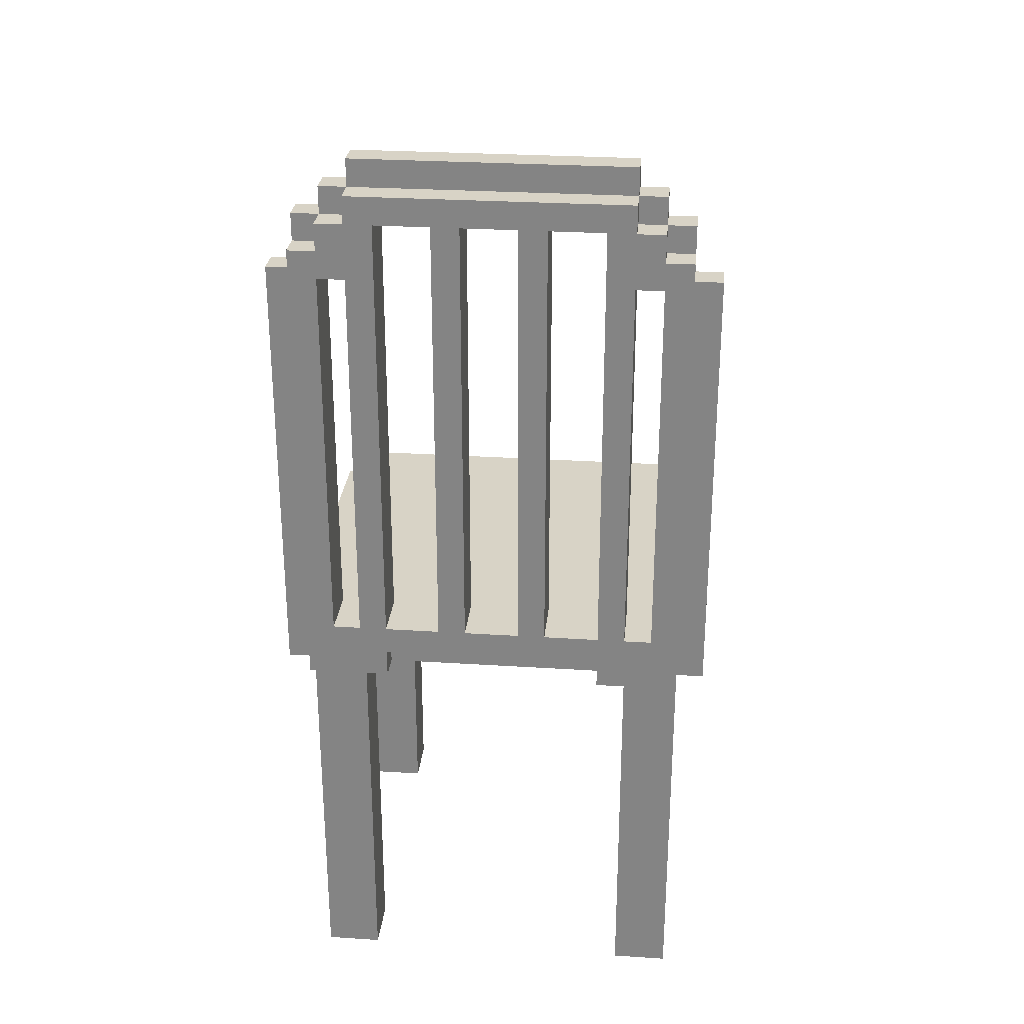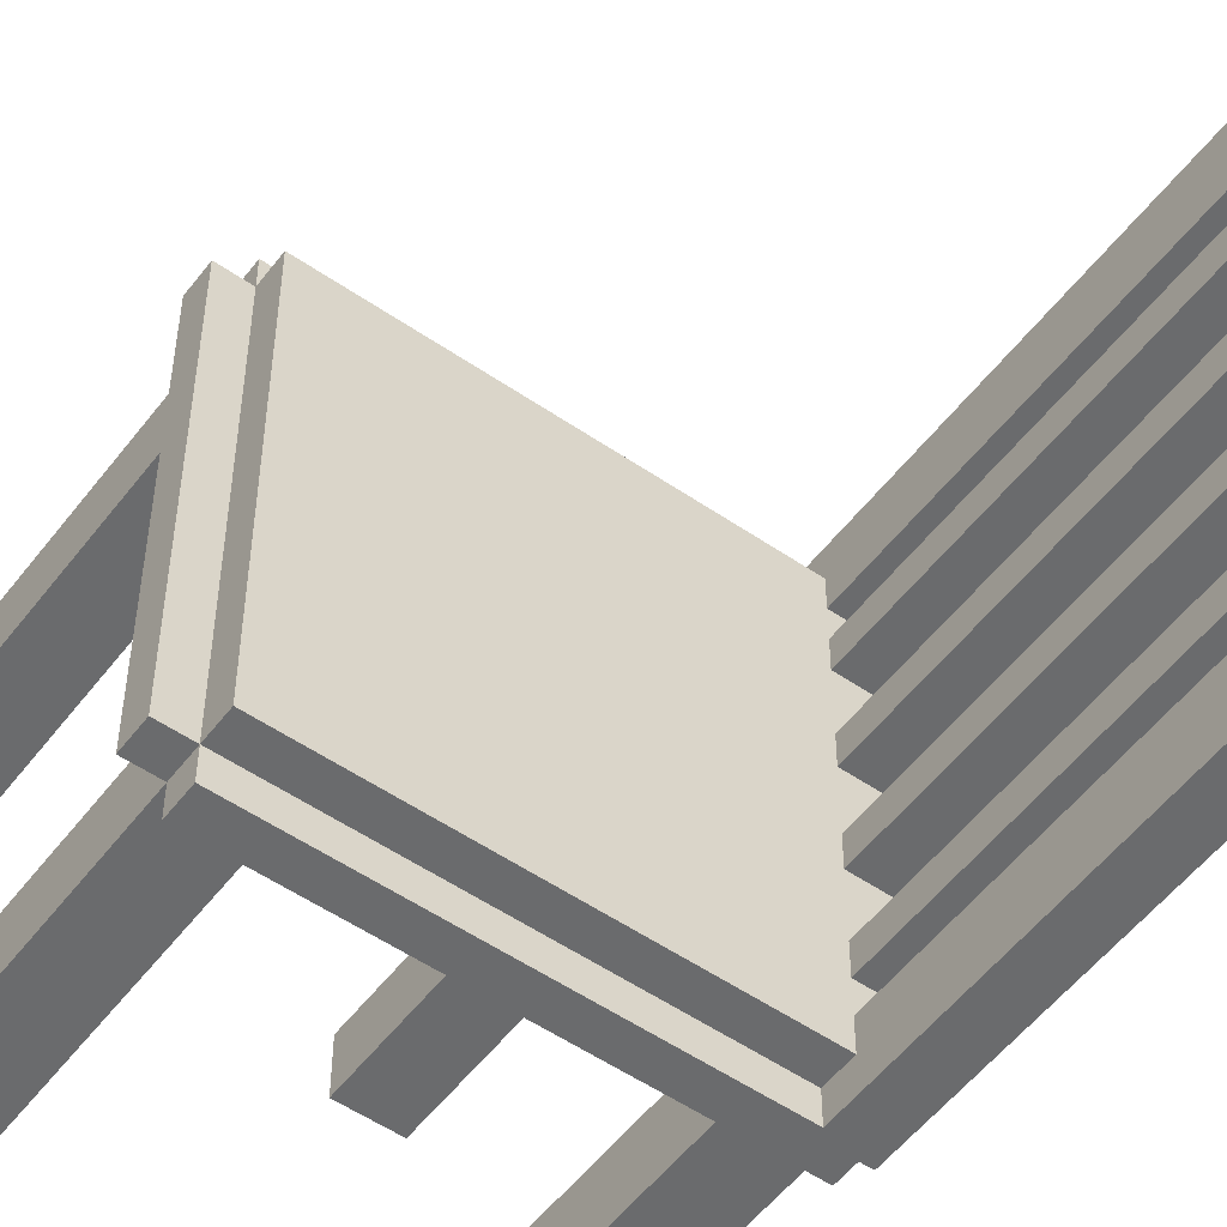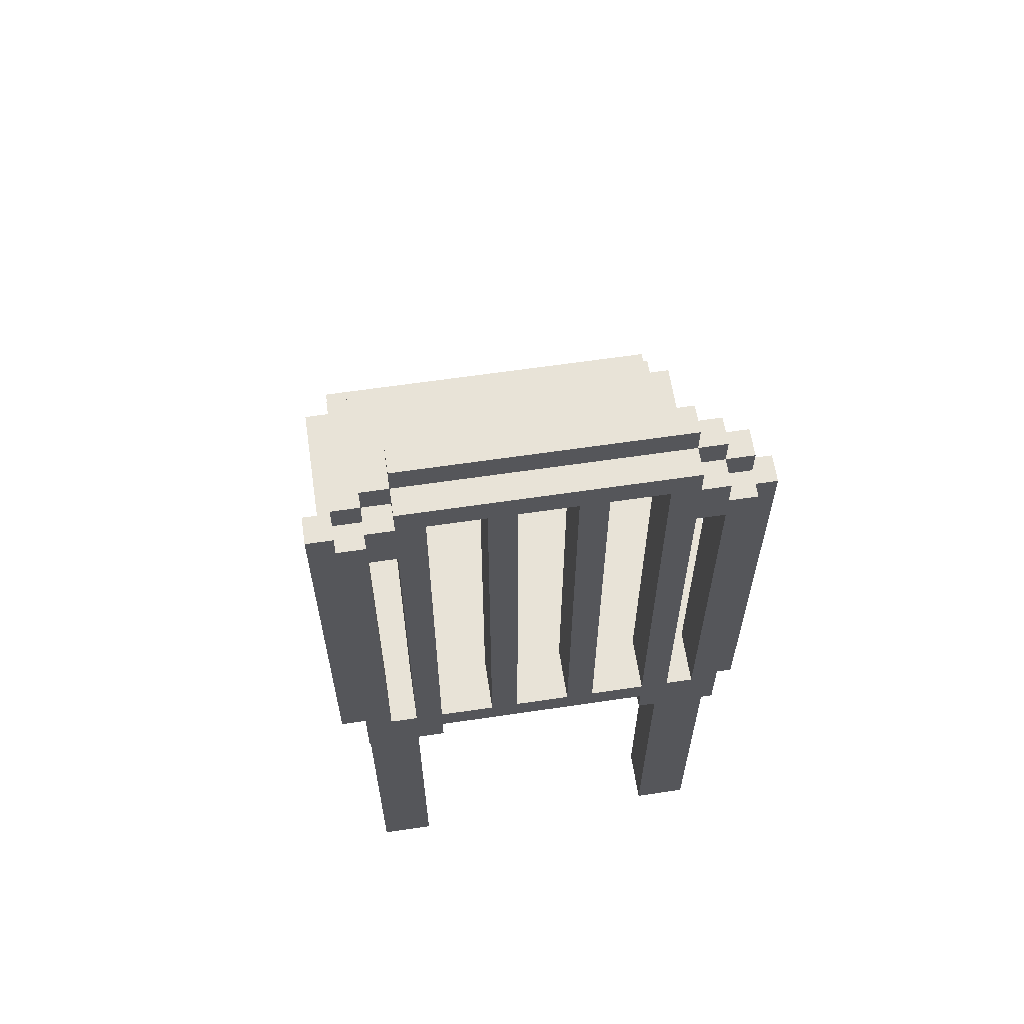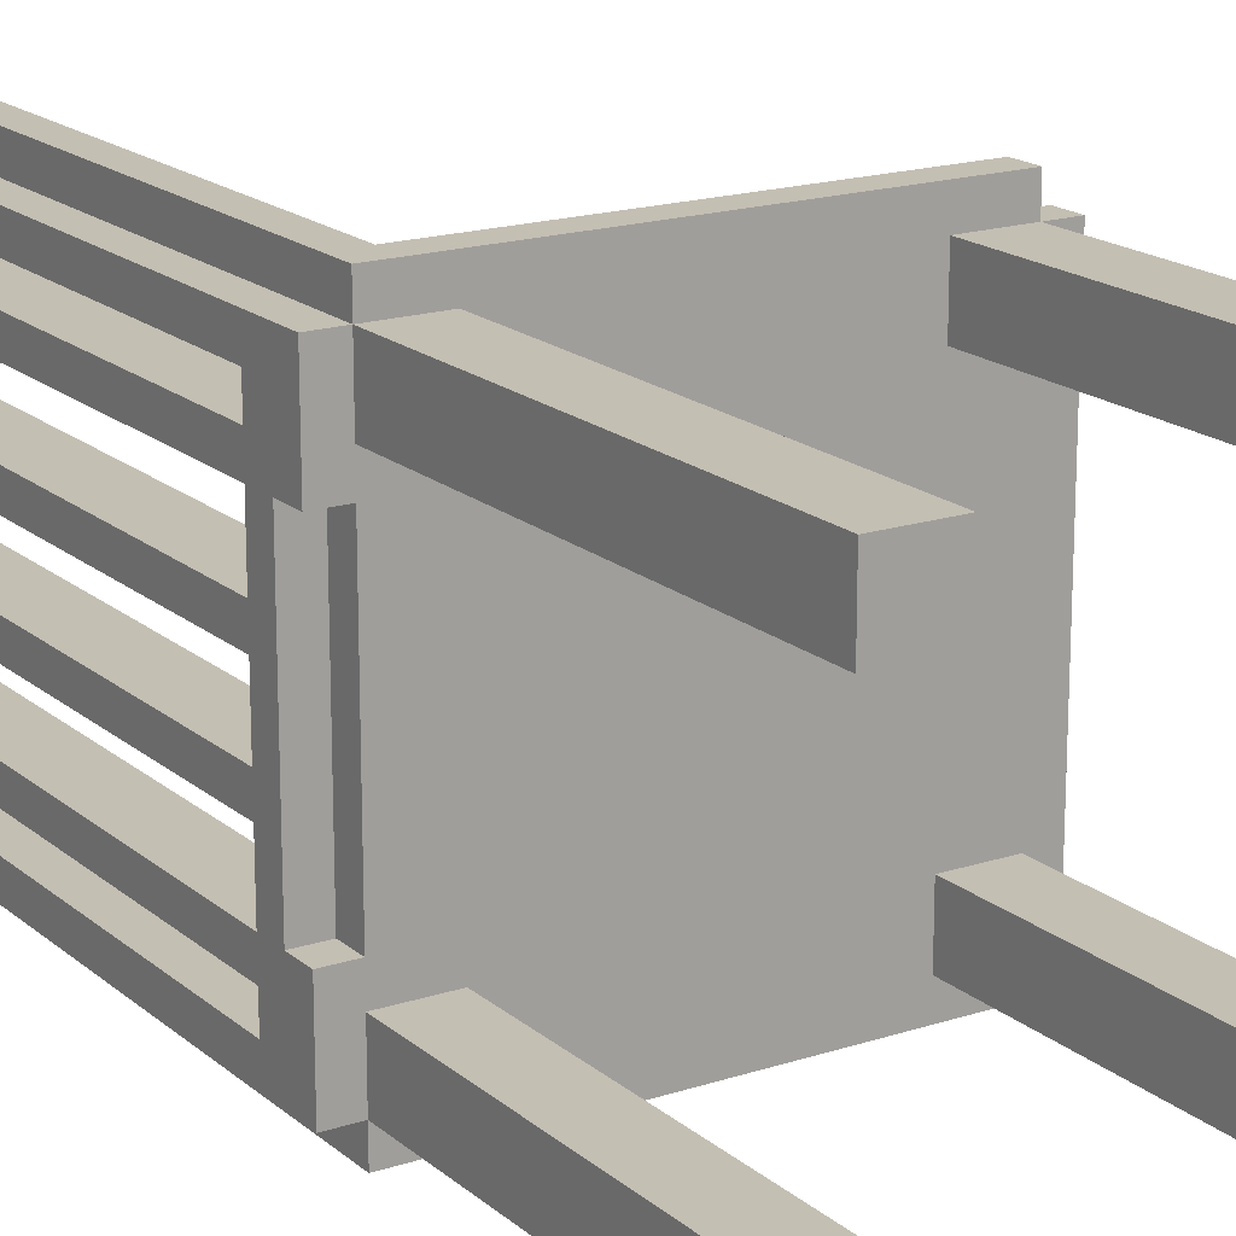
<metadata>
{"format":"obj","ext":"obj","renderer":"f3d","projection":"perspective","resolution":1024,"background":"white","views":[{"elev":27.9,"azim":-84.4,"up":"+Y"},{"elev":-53.2,"azim":143.6,"up":"+Z"},{"elev":62.0,"azim":-98.6,"up":"+Y"},{"elev":17.8,"azim":-32.6,"up":"+Z"}]}
</metadata>
<code>
o
v -0.8 1.4 0.7
v -0.8 1.4 0.4
v -0.8 1.4 -0.4
v -0.8 1.4 -0.7
v -0.8 1.5 0.4
v -0.8 1.5 -0.4
v -0.8 1.6 0.6
v -0.8 1.6 0.5
v -0.8 1.6 0.4
v -0.8 1.6 0.2
v -0.8 1.6 0.1
v -0.8 1.6 -0.1
v -0.8 1.6 -0.2
v -0.8 1.6 -0.4
v -0.8 1.6 -0.5
v -0.8 1.6 -0.6
v -0.8 3 0.6
v -0.8 3 0.5
v -0.8 3 -0.5
v -0.8 3 -0.6
v -0.8 3.1 0.7
v -0.8 3.1 0.6
v -0.8 3.1 -0.6
v -0.8 3.1 -0.7
v -0.8 3.2 0.6
v -0.8 3.2 0.5
v -0.8 3.2 0.4
v -0.8 3.2 0.2
v -0.8 3.2 0.1
v -0.8 3.2 -0.1
v -0.8 3.2 -0.2
v -0.8 3.2 -0.4
v -0.8 3.2 -0.5
v -0.8 3.2 -0.6
v -0.8 3.3 0.5
v -0.8 3.3 -0.5
v -0.7 0 0.7
v -0.7 0 0.5
v -0.7 0 -0.5
v -0.7 0 -0.7
v -0.7 1.4 0.8
v -0.7 1.4 0.7
v -0.7 1.4 0.5
v -0.7 1.4 0.4
v -0.7 1.4 -0.4
v -0.7 1.4 -0.5
v -0.7 1.4 -0.7
v -0.7 1.4 -0.8
v -0.7 1.5 0.4
v -0.7 1.5 -0.4
v -0.7 3 0.8
v -0.7 3 0.7
v -0.7 3 -0.7
v -0.7 3 -0.8
v -0.7 3.1 0.7
v -0.7 3.1 0.6
v -0.7 3.1 -0.6
v -0.7 3.1 -0.7
v -0.7 3.2 0.7
v -0.7 3.2 0.6
v -0.7 3.2 0.5
v -0.7 3.2 -0.5
v -0.7 3.2 -0.6
v -0.7 3.2 -0.7
v -0.7 3.3 0.6
v -0.7 3.3 0.5
v -0.7 3.3 -0.5
v -0.7 3.3 -0.6
v -0.7 3.4 0.5
v -0.7 3.4 -0.5
v 0.5 0 0.7
v 0.5 0 0.5
v 0.5 0 -0.5
v 0.5 0 -0.7
v 0.5 1.4 0.7
v 0.5 1.4 0.5
v 0.5 1.4 -0.5
v 0.5 1.4 -0.7
v -0.6 1.5 0.8
v -0.6 1.5 0.7
v -0.6 1.5 -0.7
v -0.6 1.5 -0.8
v -0.6 1.6 0.7
v -0.6 1.6 0.6
v -0.6 1.6 0.5
v -0.6 1.6 0.4
v -0.6 1.6 0.2
v -0.6 1.6 0.1
v -0.6 1.6 -0.1
v -0.6 1.6 -0.2
v -0.6 1.6 -0.4
v -0.6 1.6 -0.5
v -0.6 1.6 -0.6
v -0.6 1.6 -0.7
v -0.6 3 0.8
v -0.6 3 0.7
v -0.6 3 0.6
v -0.6 3 0.5
v -0.6 3 -0.5
v -0.6 3 -0.6
v -0.6 3 -0.7
v -0.6 3 -0.8
v -0.6 3.2 0.7
v -0.6 3.2 0.6
v -0.6 3.2 0.5
v -0.6 3.2 0.4
v -0.6 3.2 0.2
v -0.6 3.2 0.1
v -0.6 3.2 -0.1
v -0.6 3.2 -0.2
v -0.6 3.2 -0.4
v -0.6 3.2 -0.5
v -0.6 3.2 -0.6
v -0.6 3.2 -0.7
v -0.6 3.3 0.6
v -0.6 3.3 0.5
v -0.6 3.3 -0.5
v -0.6 3.3 -0.6
v -0.6 3.4 0.5
v -0.6 3.4 -0.5
v -0.5 0 0.7
v -0.5 0 0.5
v -0.5 0 -0.5
v -0.5 0 -0.7
v -0.5 1.4 0.7
v -0.5 1.4 0.5
v -0.5 1.4 -0.5
v -0.5 1.4 -0.7
v 0.7 0 0.7
v 0.7 0 0.5
v 0.7 0 -0.5
v 0.7 0 -0.7
v 0.7 1.4 0.8
v 0.7 1.4 0.7
v 0.7 1.4 0.5
v 0.7 1.4 -0.5
v 0.7 1.4 -0.7
v 0.7 1.4 -0.8
v 0.7 1.5 0.8
v 0.7 1.5 0.7
v 0.7 1.5 -0.7
v 0.7 1.5 -0.8
v 0.7 1.6 0.7
v 0.7 1.6 -0.7
v 0.8 1.4 0.7
v 0.8 1.4 -0.7
v 0.8 1.5 0.7
v 0.8 1.5 -0.7
v -0.7 1.4 0.8
v -0.7 3 0.8
v -0.6 1.5 0.8
v -0.6 3 0.8
v 0.7 1.4 0.8
v 0.7 1.5 0.8
v -0.8 1.4 0.7
v -0.8 3.1 0.7
v -0.7 0 0.7
v -0.7 1.4 0.7
v -0.7 3 0.7
v -0.7 3.1 0.7
v -0.7 3.2 0.7
v -0.6 1.5 0.7
v -0.6 1.6 0.7
v -0.6 3 0.7
v -0.6 3.2 0.7
v -0.5 0 0.7
v -0.5 1.4 0.7
v 0.5 0 0.7
v 0.5 1.4 0.7
v 0.7 0 0.7
v 0.7 1.4 0.7
v 0.7 1.5 0.7
v 0.7 1.6 0.7
v 0.8 1.4 0.7
v 0.8 1.5 0.7
v -0.8 3.1 0.6
v -0.8 3.2 0.6
v -0.7 3.1 0.6
v -0.7 3.2 0.6
v -0.7 3.3 0.6
v -0.6 3.2 0.6
v -0.6 3.3 0.6
v -0.8 1.6 0.5
v -0.8 3 0.5
v -0.8 3.2 0.5
v -0.8 3.3 0.5
v -0.7 3.2 0.5
v -0.7 3.3 0.5
v -0.7 3.4 0.5
v -0.6 1.6 0.5
v -0.6 3 0.5
v -0.6 3.3 0.5
v -0.6 3.4 0.5
v -0.8 1.6 0.2
v -0.8 3.2 0.2
v -0.6 1.6 0.2
v -0.6 3.2 0.2
v -0.8 1.6 -0.1
v -0.8 3.2 -0.1
v -0.6 1.6 -0.1
v -0.6 3.2 -0.1
v -0.8 1.4 -0.4
v -0.8 1.5 -0.4
v -0.8 1.6 -0.4
v -0.8 3.2 -0.4
v -0.7 1.4 -0.4
v -0.7 1.5 -0.4
v -0.6 1.6 -0.4
v -0.6 3.2 -0.4
v -0.7 0 -0.5
v -0.7 1.4 -0.5
v -0.5 0 -0.5
v -0.5 1.4 -0.5
v 0.5 0 -0.5
v 0.5 1.4 -0.5
v 0.7 0 -0.5
v 0.7 1.4 -0.5
v -0.8 1.6 -0.6
v -0.8 3 -0.6
v -0.6 1.6 -0.6
v -0.6 3 -0.6
v -0.8 1.6 0.6
v -0.8 3 0.6
v -0.6 1.6 0.6
v -0.6 3 0.6
v -0.7 0 0.5
v -0.7 1.4 0.5
v -0.5 0 0.5
v -0.5 1.4 0.5
v 0.5 0 0.5
v 0.5 1.4 0.5
v 0.7 0 0.5
v 0.7 1.4 0.5
v -0.8 1.4 0.4
v -0.8 1.5 0.4
v -0.8 1.6 0.4
v -0.8 3.2 0.4
v -0.7 1.4 0.4
v -0.7 1.5 0.4
v -0.6 1.6 0.4
v -0.6 3.2 0.4
v -0.8 1.6 0.1
v -0.8 3.2 0.1
v -0.6 1.6 0.1
v -0.6 3.2 0.1
v -0.8 1.6 -0.2
v -0.8 3.2 -0.2
v -0.6 1.6 -0.2
v -0.6 3.2 -0.2
v -0.8 1.6 -0.5
v -0.8 3 -0.5
v -0.8 3.2 -0.5
v -0.8 3.3 -0.5
v -0.7 3.2 -0.5
v -0.7 3.3 -0.5
v -0.7 3.4 -0.5
v -0.6 1.6 -0.5
v -0.6 3 -0.5
v -0.6 3.3 -0.5
v -0.6 3.4 -0.5
v -0.8 3.1 -0.6
v -0.8 3.2 -0.6
v -0.7 3.1 -0.6
v -0.7 3.2 -0.6
v -0.7 3.3 -0.6
v -0.6 3.2 -0.6
v -0.6 3.3 -0.6
v -0.8 1.4 -0.7
v -0.8 3.1 -0.7
v -0.7 0 -0.7
v -0.7 1.4 -0.7
v -0.7 3 -0.7
v -0.7 3.1 -0.7
v -0.7 3.2 -0.7
v -0.6 1.5 -0.7
v -0.6 1.6 -0.7
v -0.6 3 -0.7
v -0.6 3.2 -0.7
v -0.5 0 -0.7
v -0.5 1.4 -0.7
v 0.5 0 -0.7
v 0.5 1.4 -0.7
v 0.7 0 -0.7
v 0.7 1.4 -0.7
v 0.7 1.5 -0.7
v 0.7 1.6 -0.7
v 0.8 1.4 -0.7
v 0.8 1.5 -0.7
v -0.7 1.4 -0.8
v -0.7 3 -0.8
v -0.6 1.5 -0.8
v -0.6 3 -0.8
v 0.7 1.4 -0.8
v 0.7 1.5 -0.8
v -0.7 0 0.7
v -0.5 0 0.7
v 0.5 0 0.7
v 0.7 0 0.7
v -0.7 0 0.5
v -0.5 0 0.5
v 0.5 0 0.5
v 0.7 0 0.5
v -0.7 0 -0.5
v -0.5 0 -0.5
v 0.5 0 -0.5
v 0.7 0 -0.5
v -0.7 0 -0.7
v -0.5 0 -0.7
v 0.5 0 -0.7
v 0.7 0 -0.7
v -0.7 1.4 0.8
v 0.7 1.4 0.8
v -0.8 1.4 0.7
v -0.7 1.4 0.7
v -0.5 1.4 0.7
v 0.5 1.4 0.7
v 0.7 1.4 0.7
v 0.8 1.4 0.7
v -0.7 1.4 0.5
v -0.5 1.4 0.5
v 0.5 1.4 0.5
v 0.7 1.4 0.5
v -0.8 1.4 0.4
v -0.7 1.4 0.4
v -0.8 1.4 -0.4
v -0.7 1.4 -0.4
v -0.7 1.4 -0.5
v -0.5 1.4 -0.5
v 0.5 1.4 -0.5
v 0.7 1.4 -0.5
v -0.8 1.4 -0.7
v -0.7 1.4 -0.7
v -0.5 1.4 -0.7
v 0.5 1.4 -0.7
v 0.7 1.4 -0.7
v 0.8 1.4 -0.7
v -0.7 1.4 -0.8
v 0.7 1.4 -0.8
v -0.8 1.5 0.4
v -0.7 1.5 0.4
v -0.8 1.5 -0.4
v -0.7 1.5 -0.4
v -0.8 3 0.6
v -0.6 3 0.6
v -0.8 3 0.5
v -0.6 3 0.5
v -0.8 3 -0.5
v -0.6 3 -0.5
v -0.8 3 -0.6
v -0.6 3 -0.6
v -0.8 3.2 0.4
v -0.6 3.2 0.4
v -0.8 3.2 0.2
v -0.6 3.2 0.2
v -0.8 3.2 0.1
v -0.6 3.2 0.1
v -0.8 3.2 -0.1
v -0.6 3.2 -0.1
v -0.8 3.2 -0.2
v -0.6 3.2 -0.2
v -0.8 3.2 -0.4
v -0.6 3.2 -0.4
v -0.6 1.5 0.8
v 0.7 1.5 0.8
v -0.6 1.5 0.7
v 0.7 1.5 0.7
v 0.8 1.5 0.7
v -0.6 1.5 -0.7
v 0.7 1.5 -0.7
v 0.8 1.5 -0.7
v -0.6 1.5 -0.8
v 0.7 1.5 -0.8
v -0.6 1.6 0.7
v 0.7 1.6 0.7
v -0.8 1.6 0.6
v -0.6 1.6 0.6
v -0.8 1.6 0.5
v -0.6 1.6 0.5
v -0.8 1.6 0.4
v -0.6 1.6 0.4
v -0.8 1.6 0.2
v -0.6 1.6 0.2
v -0.8 1.6 0.1
v -0.6 1.6 0.1
v -0.8 1.6 -0.1
v -0.6 1.6 -0.1
v -0.8 1.6 -0.2
v -0.6 1.6 -0.2
v -0.8 1.6 -0.4
v -0.6 1.6 -0.4
v -0.8 1.6 -0.5
v -0.6 1.6 -0.5
v -0.8 1.6 -0.6
v -0.6 1.6 -0.6
v -0.6 1.6 -0.7
v 0.7 1.6 -0.7
v -0.7 3 0.8
v -0.6 3 0.8
v -0.7 3 0.7
v -0.6 3 0.7
v -0.7 3 -0.7
v -0.6 3 -0.7
v -0.7 3 -0.8
v -0.6 3 -0.8
v -0.8 3.1 0.7
v -0.7 3.1 0.7
v -0.8 3.1 0.6
v -0.7 3.1 0.6
v -0.8 3.1 -0.6
v -0.7 3.1 -0.6
v -0.8 3.1 -0.7
v -0.7 3.1 -0.7
v -0.7 3.2 0.7
v -0.6 3.2 0.7
v -0.8 3.2 0.6
v -0.7 3.2 0.6
v -0.6 3.2 0.6
v -0.8 3.2 0.5
v -0.7 3.2 0.5
v -0.8 3.2 -0.5
v -0.7 3.2 -0.5
v -0.8 3.2 -0.6
v -0.7 3.2 -0.6
v -0.6 3.2 -0.6
v -0.7 3.2 -0.7
v -0.6 3.2 -0.7
v -0.7 3.3 0.6
v -0.6 3.3 0.6
v -0.8 3.3 0.5
v -0.7 3.3 0.5
v -0.6 3.3 0.5
v -0.8 3.3 -0.5
v -0.7 3.3 -0.5
v -0.6 3.3 -0.5
v -0.7 3.3 -0.6
v -0.6 3.3 -0.6
v -0.7 3.4 0.5
v -0.6 3.4 0.5
v -0.7 3.4 -0.5
v -0.6 3.4 -0.5
f 5 2 1
f 6 4 3
f 7 5 1
f 7 6 5
f 8 6 7
f 9 6 8
f 10 6 9
f 11 6 10
f 12 6 11
f 13 6 12
f 14 4 6
f 14 6 13
f 15 4 14
f 16 4 15
f 17 7 1
f 18 9 8
f 19 15 14
f 20 4 16
f 21 18 17
f 21 17 1
f 22 18 21
f 23 20 19
f 23 4 20
f 24 4 23
f 25 18 22
f 26 9 18
f 26 18 25
f 27 9 26
f 28 11 10
f 29 11 28
f 30 13 12
f 31 13 30
f 32 19 14
f 33 23 19
f 33 19 32
f 34 23 33
f 35 29 28
f 35 31 30
f 35 33 32
f 35 32 31
f 35 30 29
f 35 27 26
f 35 28 27
f 36 33 35
f 42 38 37
f 43 38 42
f 46 40 39
f 47 40 46
f 49 45 44
f 50 45 49
f 51 42 41
f 52 42 51
f 53 48 47
f 54 48 53
f 59 56 55
f 60 56 59
f 63 58 57
f 64 58 63
f 65 61 60
f 66 61 65
f 67 63 62
f 68 63 67
f 69 67 66
f 70 67 69
f 75 72 71
f 76 72 75
f 77 74 73
f 78 74 77
f 79 80 83
f 81 82 94
f 79 83 95
f 83 84 95
f 95 84 96
f 96 84 97
f 85 86 98
f 91 92 99
f 93 94 100
f 94 82 101
f 100 94 101
f 101 82 102
f 97 98 103
f 96 97 103
f 103 98 104
f 98 86 105
f 104 98 105
f 105 86 106
f 87 88 107
f 107 88 108
f 89 90 109
f 109 90 110
f 91 99 111
f 99 100 112
f 100 101 112
f 111 99 112
f 112 101 113
f 113 101 114
f 109 110 115
f 110 111 115
f 112 113 115
f 111 112 115
f 108 109 115
f 105 106 115
f 106 107 115
f 107 108 115
f 104 105 115
f 115 113 116
f 116 113 117
f 117 113 118
f 116 117 119
f 119 117 120
f 121 122 125
f 125 122 126
f 123 124 127
f 127 124 128
f 129 130 134
f 134 130 135
f 131 132 136
f 136 132 137
f 133 134 139
f 139 134 140
f 137 138 141
f 141 138 142
f 140 141 143
f 143 141 144
f 145 146 147
f 147 146 148
f 151 150 149
f 152 150 151
f 153 151 149
f 154 151 153
f 158 156 155
f 159 156 158
f 160 156 159
f 164 161 160
f 164 160 159
f 165 161 164
f 166 158 157
f 167 158 166
f 170 169 168
f 171 169 170
f 172 163 162
f 173 163 172
f 174 172 171
f 175 172 174
f 178 177 176
f 179 177 178
f 181 180 179
f 182 180 181
f 187 186 185
f 188 186 187
f 190 184 183
f 191 184 190
f 192 189 188
f 193 189 192
f 196 195 194
f 197 195 196
f 200 199 198
f 201 199 200
f 206 203 202
f 207 203 206
f 208 205 204
f 209 205 208
f 212 211 210
f 213 211 212
f 216 215 214
f 217 215 216
f 220 219 218
f 221 219 220
f 222 223 224
f 224 223 225
f 226 227 228
f 228 227 229
f 230 231 232
f 232 231 233
f 234 235 238
f 238 235 239
f 236 237 240
f 240 237 241
f 242 243 244
f 244 243 245
f 246 247 248
f 248 247 249
f 252 253 254
f 254 253 255
f 250 251 257
f 257 251 258
f 255 256 259
f 259 256 260
f 261 262 263
f 263 262 264
f 264 265 266
f 266 265 267
f 268 269 271
f 271 269 272
f 272 269 273
f 273 274 277
f 272 273 277
f 277 274 278
f 270 271 279
f 279 271 280
f 281 282 283
f 283 282 284
f 275 276 285
f 285 276 286
f 284 285 287
f 287 285 288
f 289 290 291
f 291 290 292
f 289 291 293
f 293 291 294
f 299 296 295
f 300 296 299
f 301 298 297
f 302 298 301
f 307 304 303
f 308 304 307
f 309 306 305
f 310 306 309
f 314 312 311
f 315 312 314
f 316 312 315
f 317 312 316
f 319 314 313
f 320 316 315
f 321 316 320
f 322 318 317
f 323 321 320
f 323 322 321
f 323 319 313
f 323 320 319
f 324 322 323
f 326 322 324
f 327 322 326
f 327 326 325
f 328 322 327
f 329 322 328
f 330 318 322
f 330 322 329
f 331 327 325
f 332 327 331
f 333 329 328
f 334 329 333
f 335 318 330
f 336 318 335
f 337 334 333
f 337 335 334
f 337 333 332
f 338 335 337
f 341 340 339
f 342 340 341
f 345 344 343
f 346 344 345
f 349 348 347
f 350 348 349
f 353 352 351
f 354 352 353
f 357 356 355
f 358 356 357
f 361 360 359
f 362 360 361
f 363 364 365
f 365 364 366
f 366 367 369
f 369 367 370
f 368 369 371
f 371 369 372
f 373 374 376
f 375 376 377
f 376 374 378
f 377 376 378
f 378 374 380
f 379 380 381
f 380 374 382
f 381 380 382
f 382 374 384
f 383 384 385
f 384 374 386
f 385 384 386
f 386 374 388
f 387 388 389
f 388 374 390
f 389 388 390
f 390 374 392
f 391 392 393
f 392 374 394
f 393 392 394
f 394 374 395
f 395 374 396
f 397 398 399
f 399 398 400
f 401 402 403
f 403 402 404
f 405 406 407
f 407 406 408
f 409 410 411
f 411 410 412
f 413 414 416
f 416 414 417
f 415 416 418
f 418 416 419
f 420 421 422
f 422 421 423
f 423 424 425
f 425 424 426
f 427 428 430
f 430 428 431
f 429 430 432
f 432 430 433
f 433 434 435
f 435 434 436
f 437 438 439
f 439 438 440

</code>
